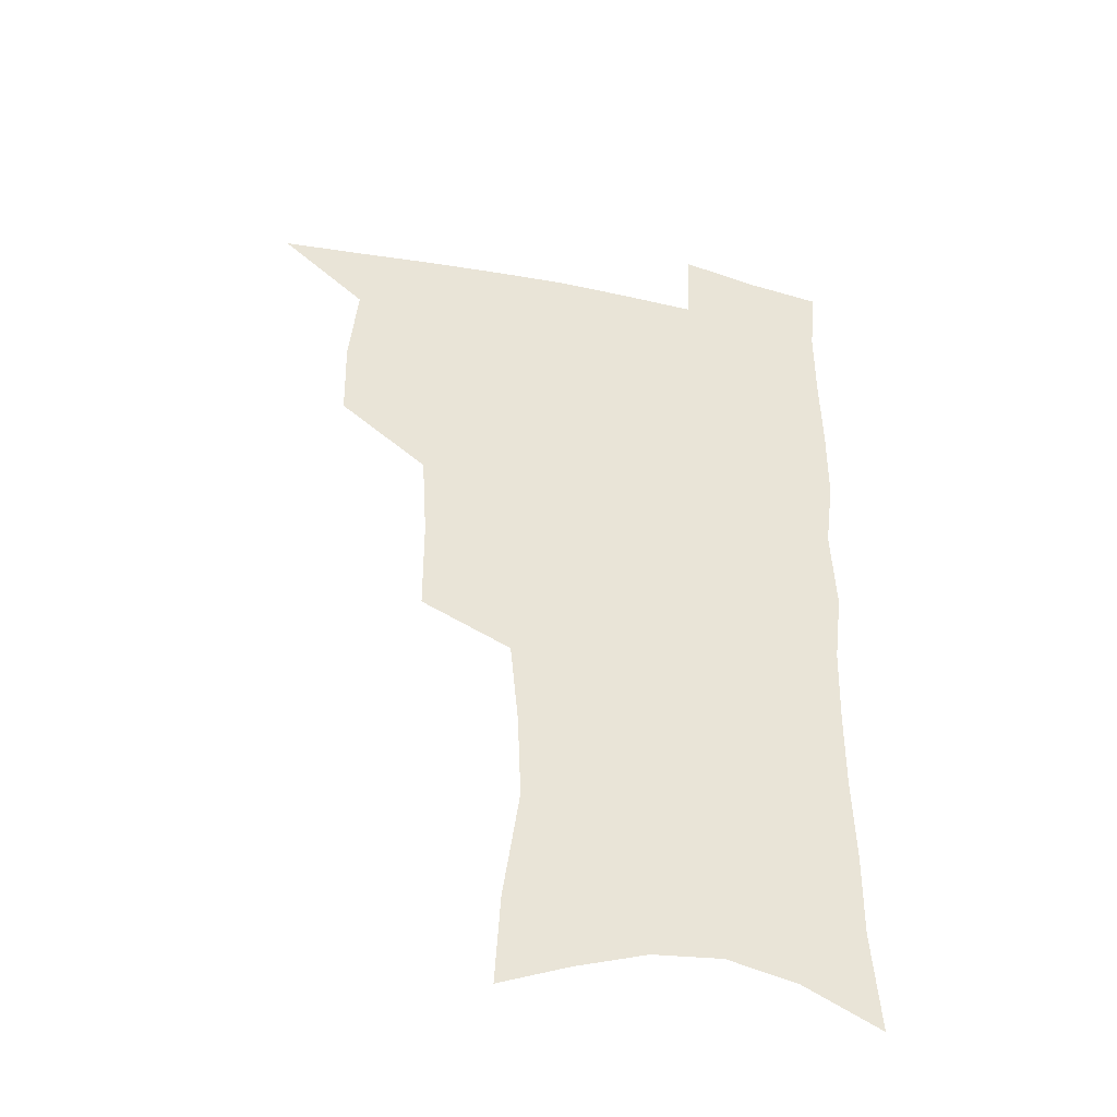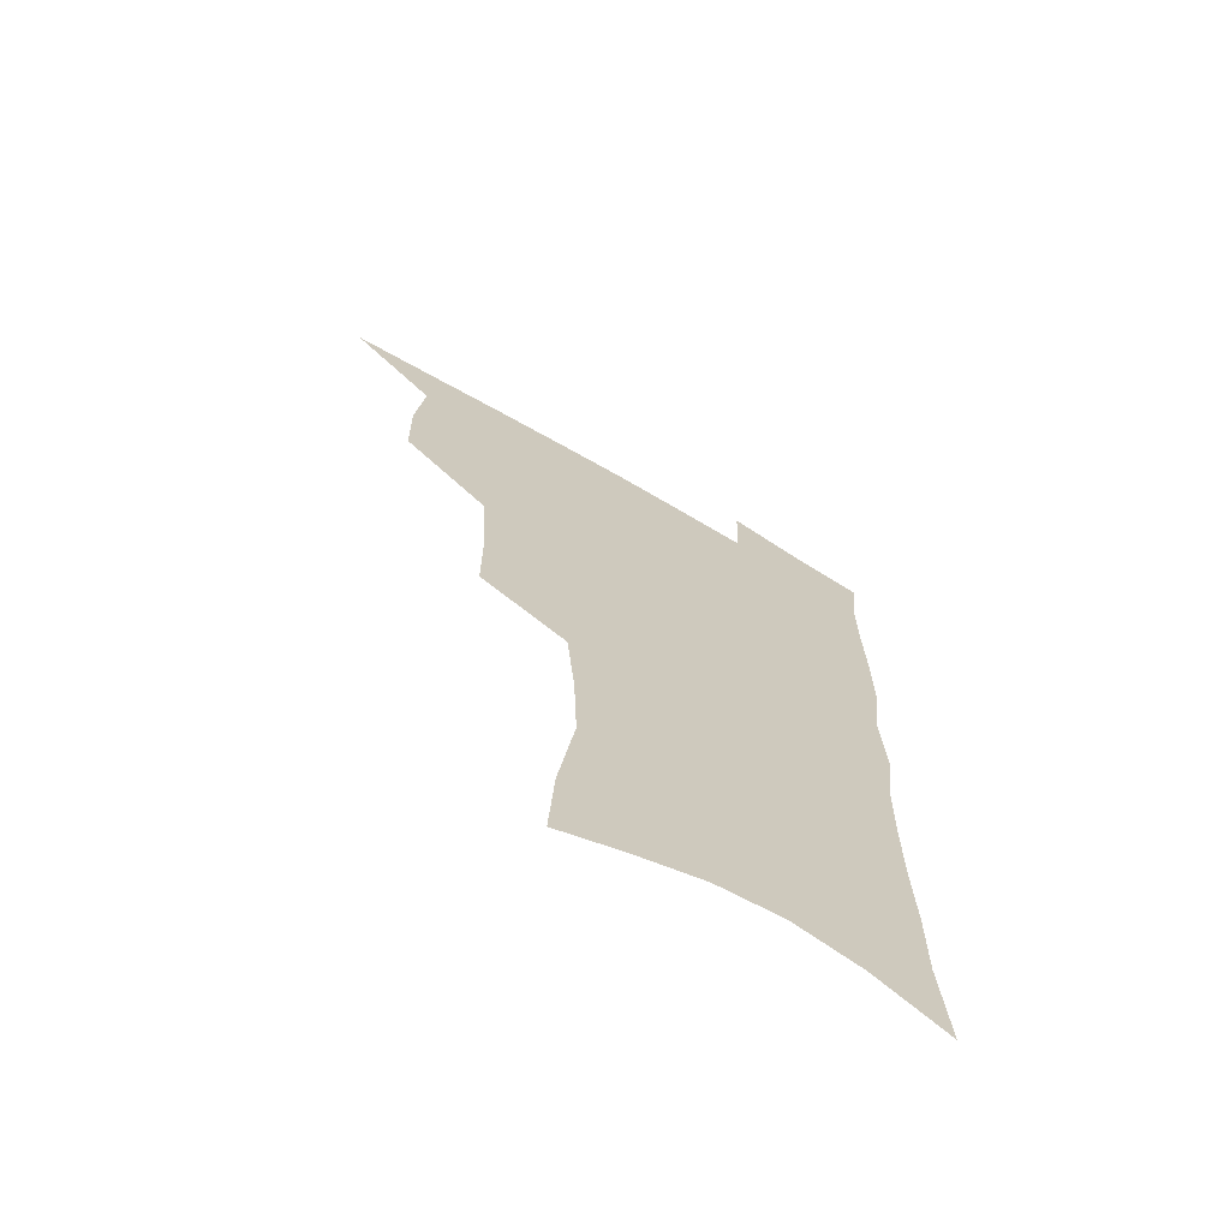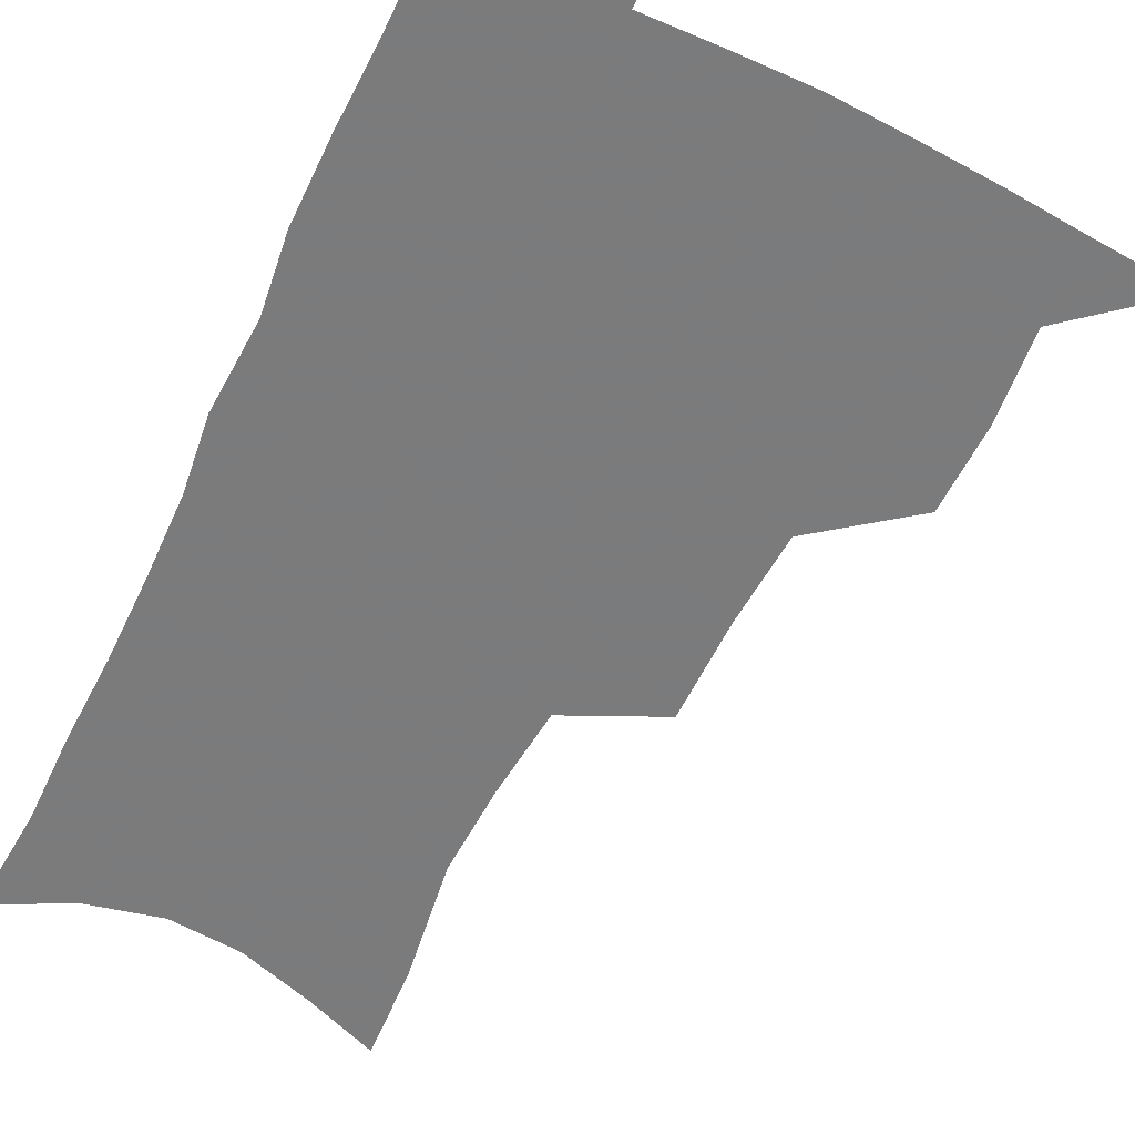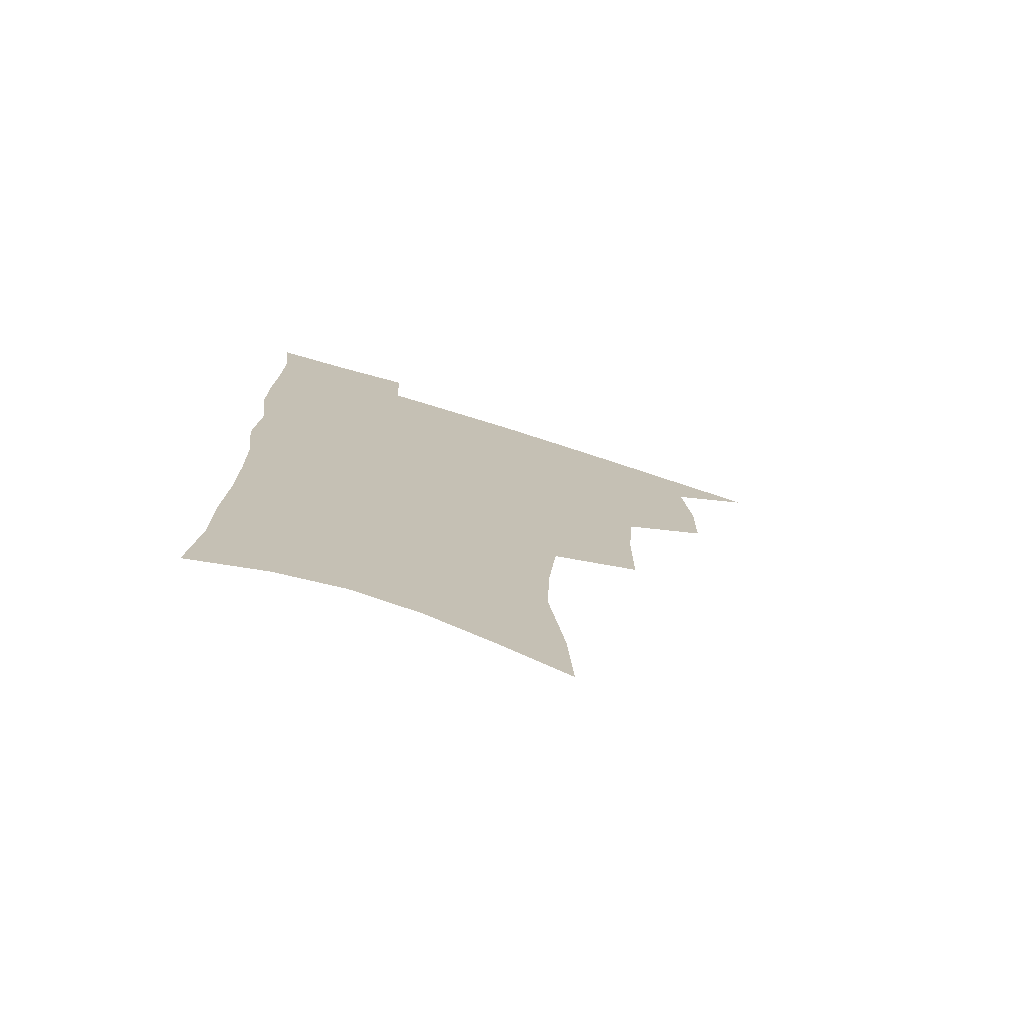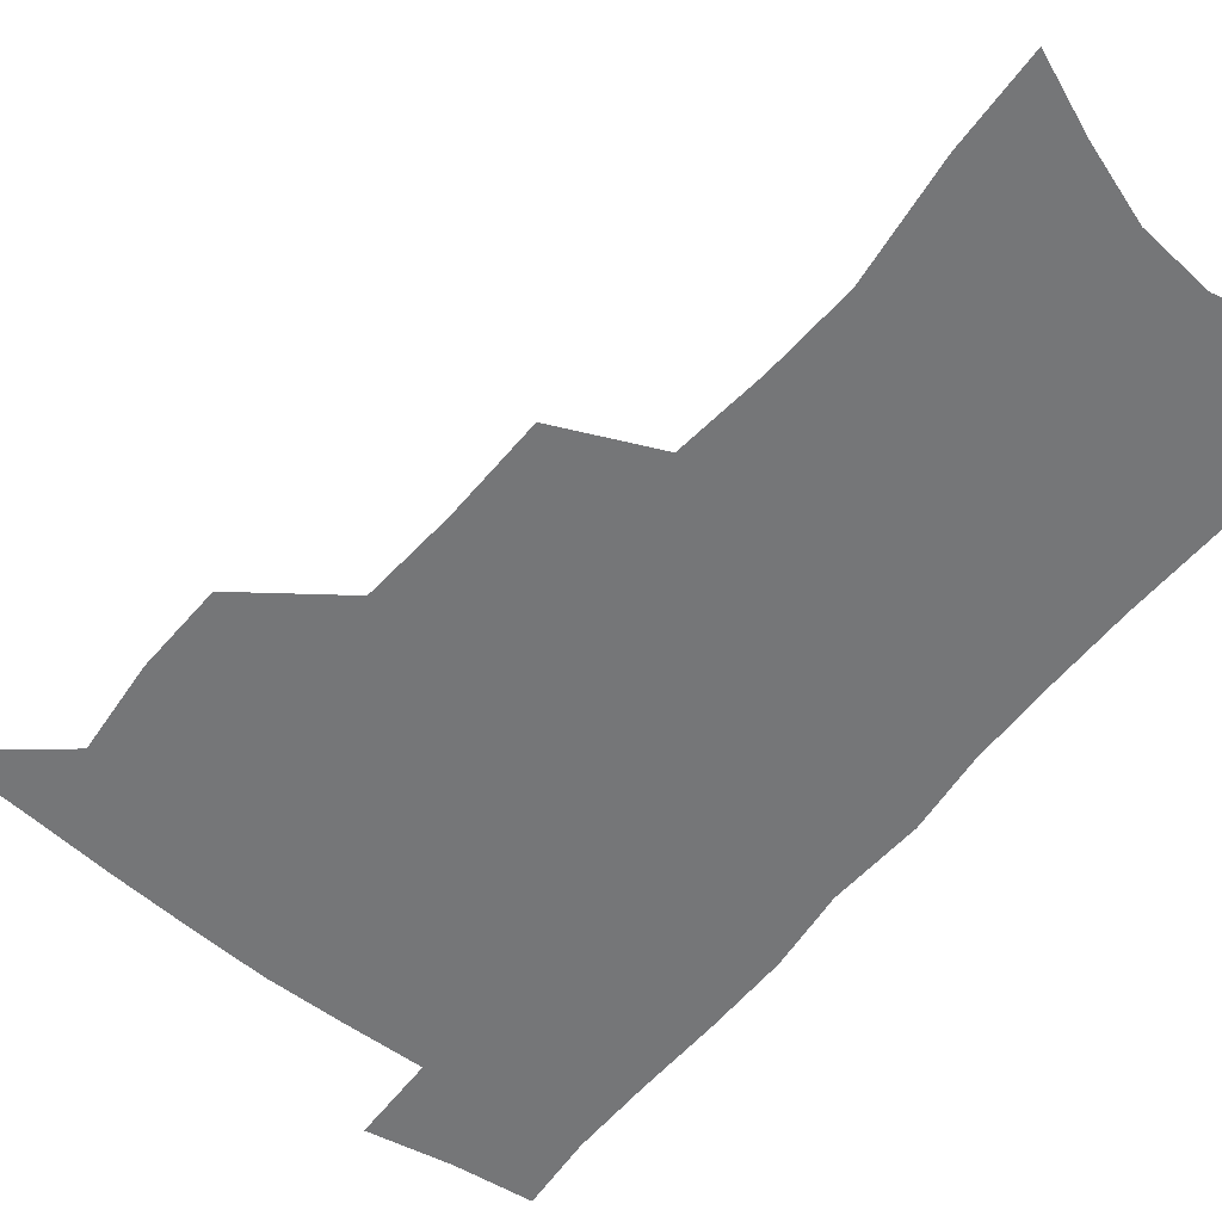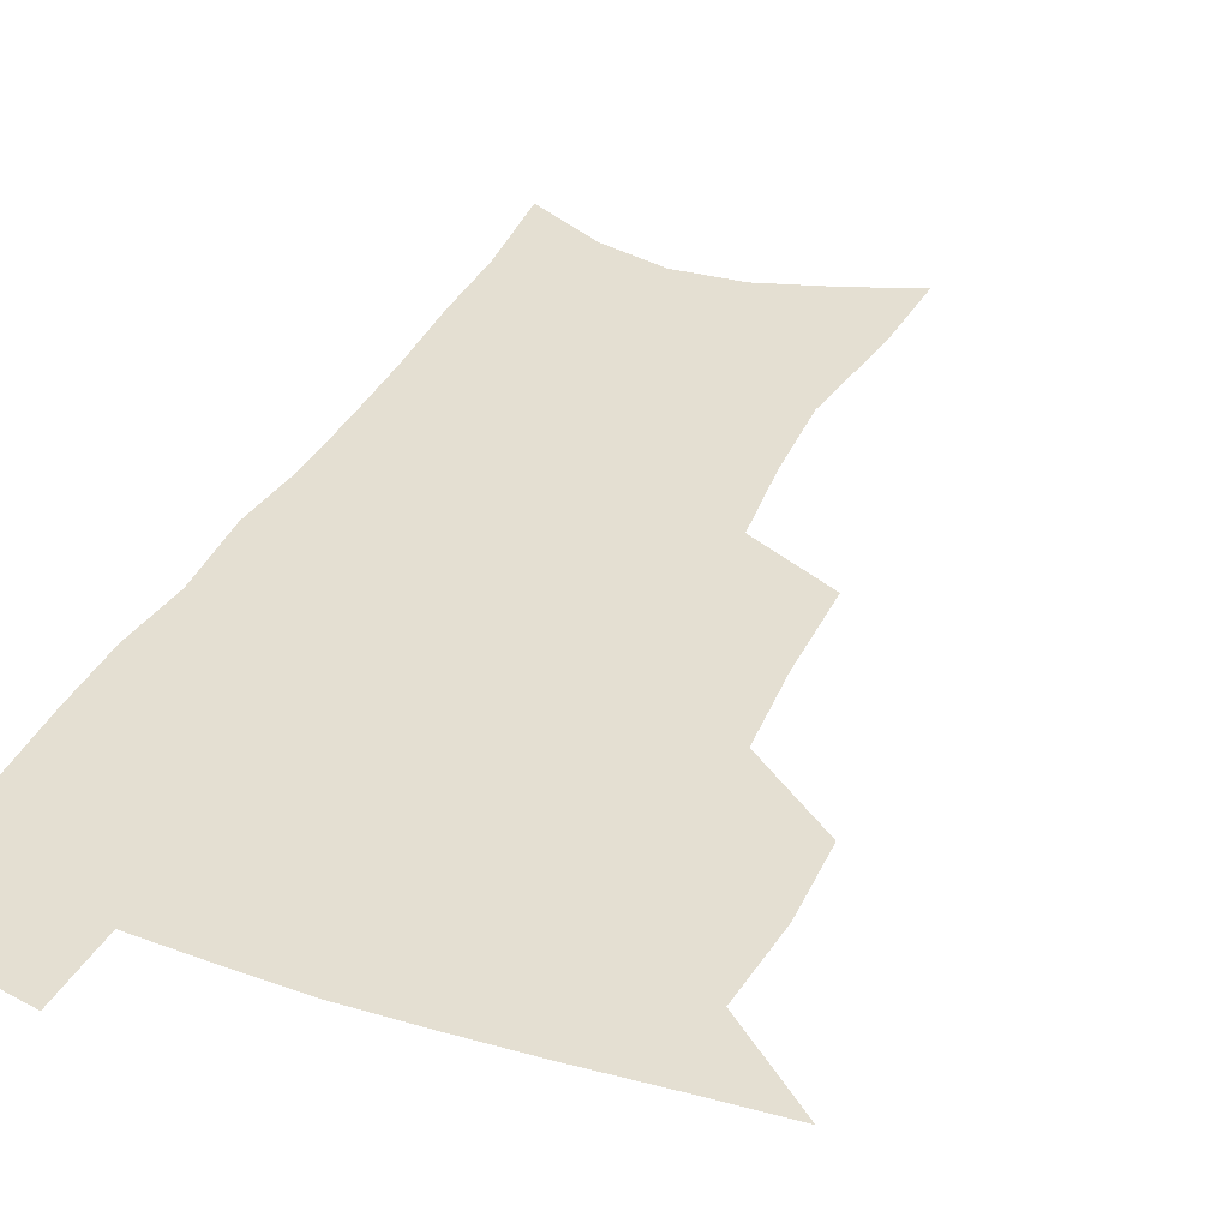
<metadata>
{"format":"obj","ext":"obj","renderer":"f3d","projection":"perspective","resolution":1024,"background":"white","views":[{"elev":-43.1,"azim":-14.2,"up":"+Y"},{"elev":-69.3,"azim":-30.4,"up":"+Y"},{"elev":-58.4,"azim":154.5,"up":"+Z"},{"elev":-75.6,"azim":162.7,"up":"+Y"},{"elev":-56.8,"azim":-38.9,"up":"+Z"},{"elev":37.1,"azim":-156.1,"up":"+Z"}]}
</metadata>
<code>
v 482.8 503.2 0
v 512.9 411 0
v 512.2 443 0
v 515.5 476.2 0
v 515.1 505.9 0
v 548.4 314.5 0
v 548.3 352.1 0
v 546.2 385.9 0
v 545.8 419.1 0
v 548.6 452.2 0
v 547.4 480.4 0
v 544.8 508.6 0
v 579 154.3 0
v 580.9 188.8 0
v 587.1 232.7 0
v 585.7 265.8 0
v 582.6 298.9 0
v 580.5 334.1 0
v 578.2 364.7 0
v 577.2 396.2 0
v 577.9 427.7 0
v 577.6 455.8 0
v 575.9 482.8 0
v 573.9 510.7 0
v 605.3 165 0
v 612 214.1 0
v 610.5 241.8 0
v 609.7 276.8 0
v 607.7 309.1 0
v 606.1 340.4 0
v 604.6 370 0
v 604.1 400.1 0
v 604.9 430.6 0
v 604.8 457.7 0
v 604.1 484.2 0
v 602.3 512.2 0
v 632.4 174 0
v 634.8 217.6 0
v 634.4 250.3 0
v 633.2 282 0
v 631.8 313.2 0
v 630.9 343.6 0
v 630.5 374.8 0
v 630.3 403.2 0
v 630.6 431 0
v 631 458.4 0
v 631.4 484.5 0
v 631.2 511.8 0
v 658.6 176.5 0
v 658.2 215.6 0
v 658.1 246.7 0
v 656.5 281.6 0
v 655.6 313.2 0
v 655.5 342.2 0
v 655.2 373.3 0
v 655.5 401.9 0
v 656.3 429.7 0
v 656.9 457.3 0
v 658.1 483.9 0
v 659.4 510.9 0
v 660.8 542.3 0
v 685 170.6 0
v 682.9 209.3 0
v 682.2 242.3 0
v 681.4 275 0
v 680.8 306.7 0
v 680.5 337.6 0
v 681.7 366.4 0
v 683.4 394.9 0
v 683.5 424.9 0
v 684.1 453.7 0
v 685.4 481.7 0
v 686.9 509.4 0
v 690.7 536.5 0
v 714.1 156.5 0
v 711.1 195.4 0
v 711.5 227 0
v 710.5 260.2 0
v 710.6 291.7 0
v 711.4 322.6 0
v 714.7 351 0
v 713.1 385 0
v 716.6 413.5 0
v 716.7 444.5 0
v 715.9 475.7 0
v 715.9 505.7 0
v 718.6 533.2 0
f 4 5 1
f 8 9 2
f 2 9 3
f 9 10 3
f 3 10 4
f 10 11 4
f 4 11 5
f 11 12 5
f 17 18 6
f 6 18 7
f 18 19 7
f 7 19 8
f 19 20 8
f 8 20 9
f 20 21 9
f 9 21 10
f 21 22 10
f 10 22 11
f 22 23 11
f 11 23 12
f 23 24 12
f 13 25 14
f 25 26 14
f 14 26 15
f 26 27 15
f 15 27 16
f 27 28 16
f 16 28 17
f 28 29 17
f 17 29 18
f 29 30 18
f 18 30 19
f 30 31 19
f 19 31 20
f 31 32 20
f 20 32 21
f 32 33 21
f 21 33 22
f 33 34 22
f 22 34 23
f 34 35 23
f 23 35 24
f 35 36 24
f 25 37 26
f 37 38 26
f 26 38 27
f 38 39 27
f 27 39 28
f 39 40 28
f 28 40 29
f 40 41 29
f 29 41 30
f 41 42 30
f 30 42 31
f 42 43 31
f 31 43 32
f 43 44 32
f 32 44 33
f 44 45 33
f 33 45 34
f 45 46 34
f 34 46 35
f 46 47 35
f 35 47 36
f 47 48 36
f 37 49 38
f 49 50 38
f 38 50 39
f 50 51 39
f 39 51 40
f 51 52 40
f 40 52 41
f 52 53 41
f 41 53 42
f 53 54 42
f 42 54 43
f 54 55 43
f 43 55 44
f 55 56 44
f 44 56 45
f 56 57 45
f 45 57 46
f 57 58 46
f 46 58 47
f 58 59 47
f 47 59 48
f 59 60 48
f 49 62 50
f 62 63 50
f 50 63 51
f 63 64 51
f 51 64 52
f 64 65 52
f 52 65 53
f 65 66 53
f 53 66 54
f 66 67 54
f 54 67 55
f 67 68 55
f 55 68 56
f 68 69 56
f 56 69 57
f 69 70 57
f 57 70 58
f 70 71 58
f 58 71 59
f 71 72 59
f 59 72 60
f 72 73 60
f 60 73 61
f 73 74 61
f 62 75 63
f 75 76 63
f 63 76 64
f 76 77 64
f 64 77 65
f 77 78 65
f 65 78 66
f 78 79 66
f 66 79 67
f 79 80 67
f 67 80 68
f 80 81 68
f 68 81 69
f 81 82 69
f 69 82 70
f 82 83 70
f 70 83 71
f 83 84 71
f 71 84 72
f 84 85 72
f 72 85 73
f 85 86 73
f 73 86 74
f 86 87 74

</code>
